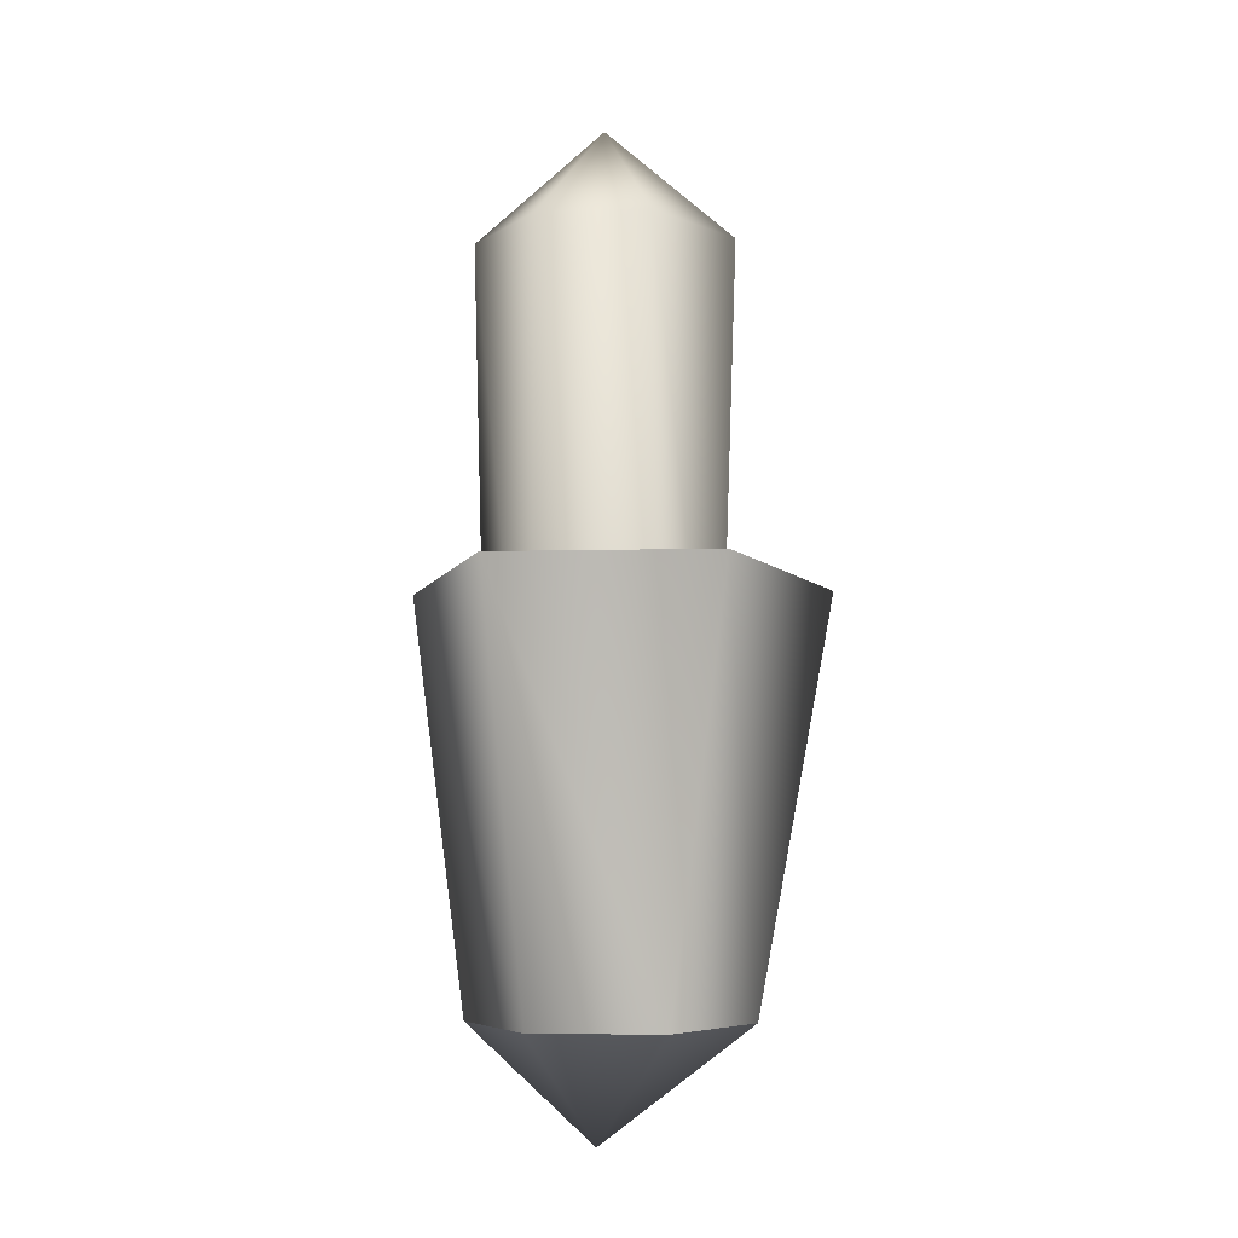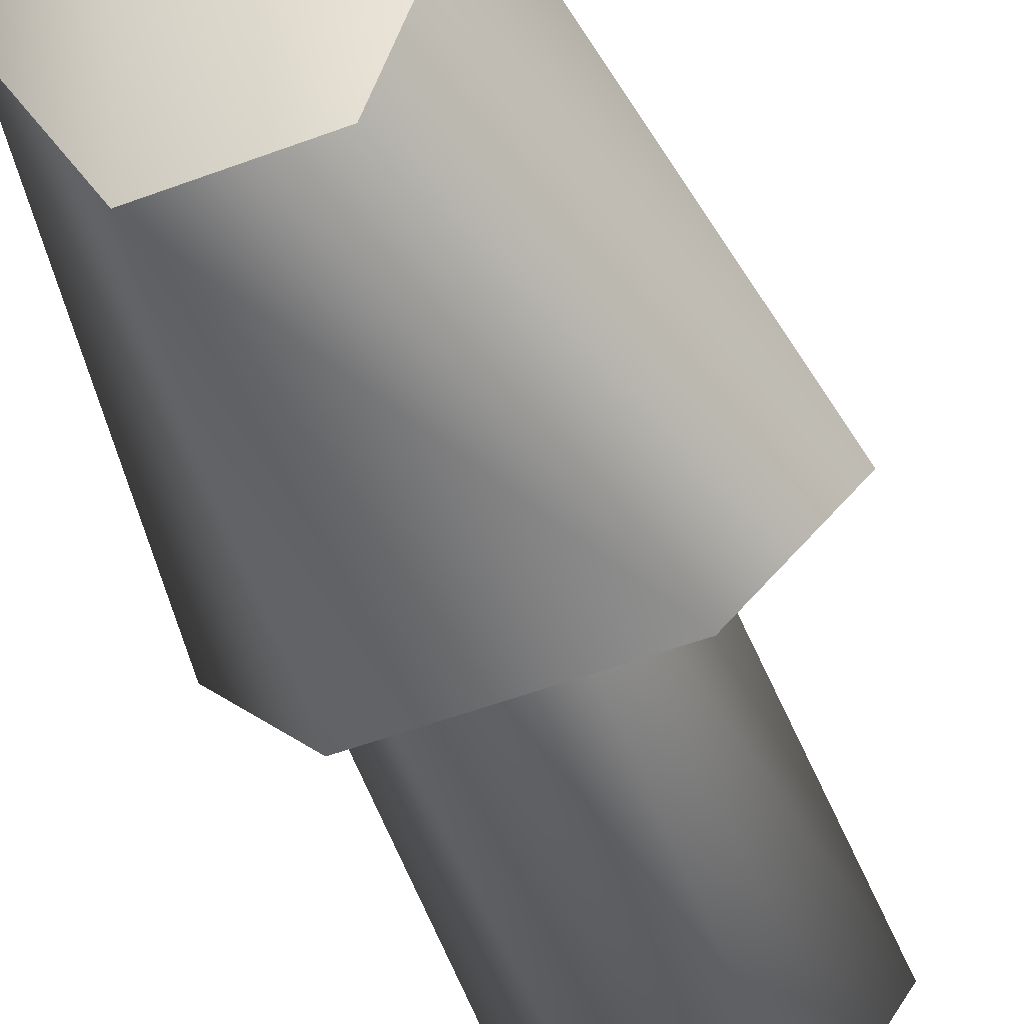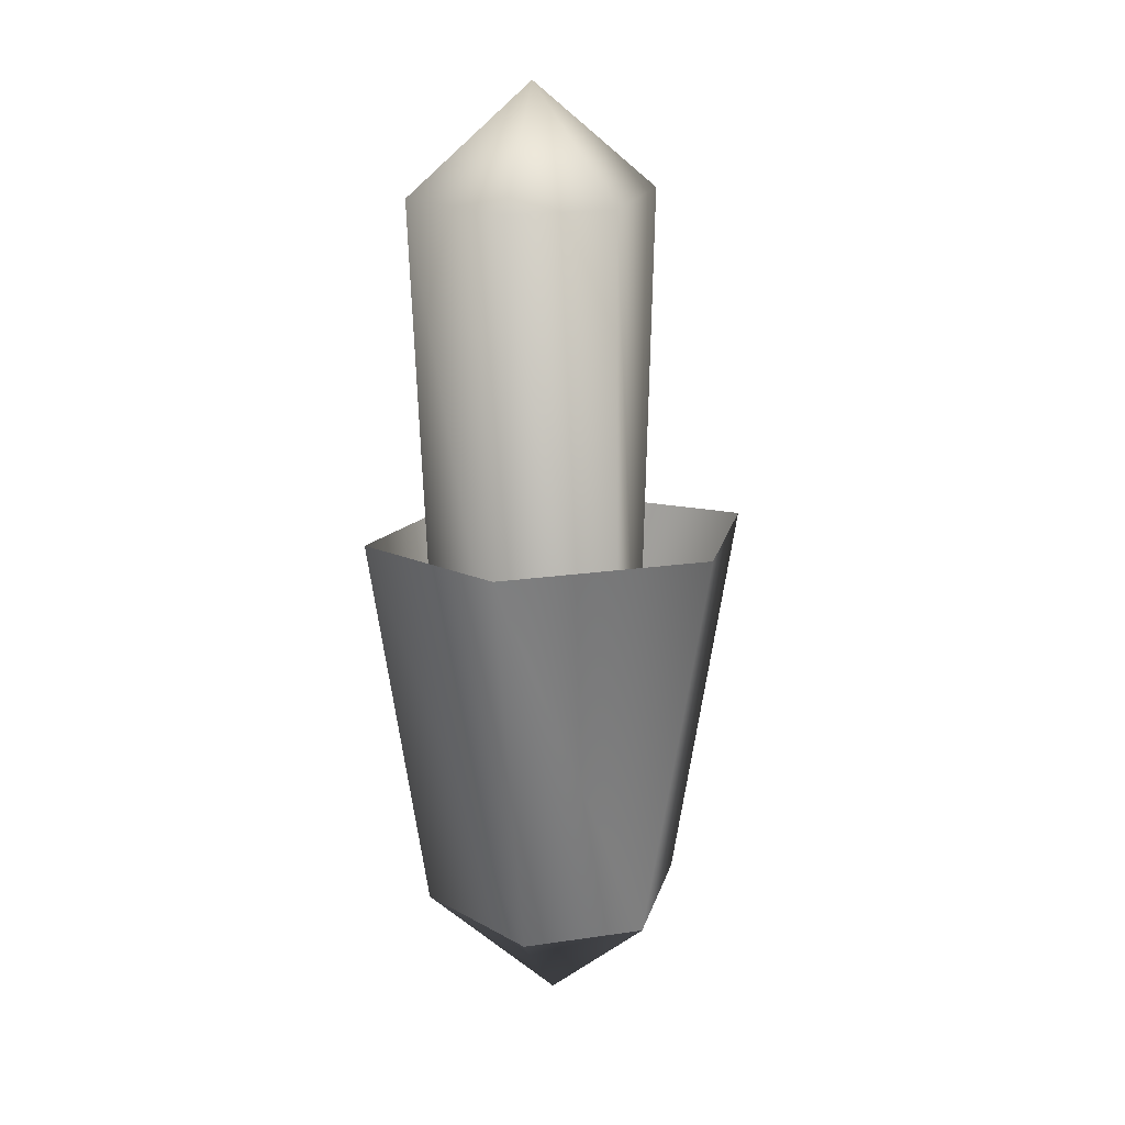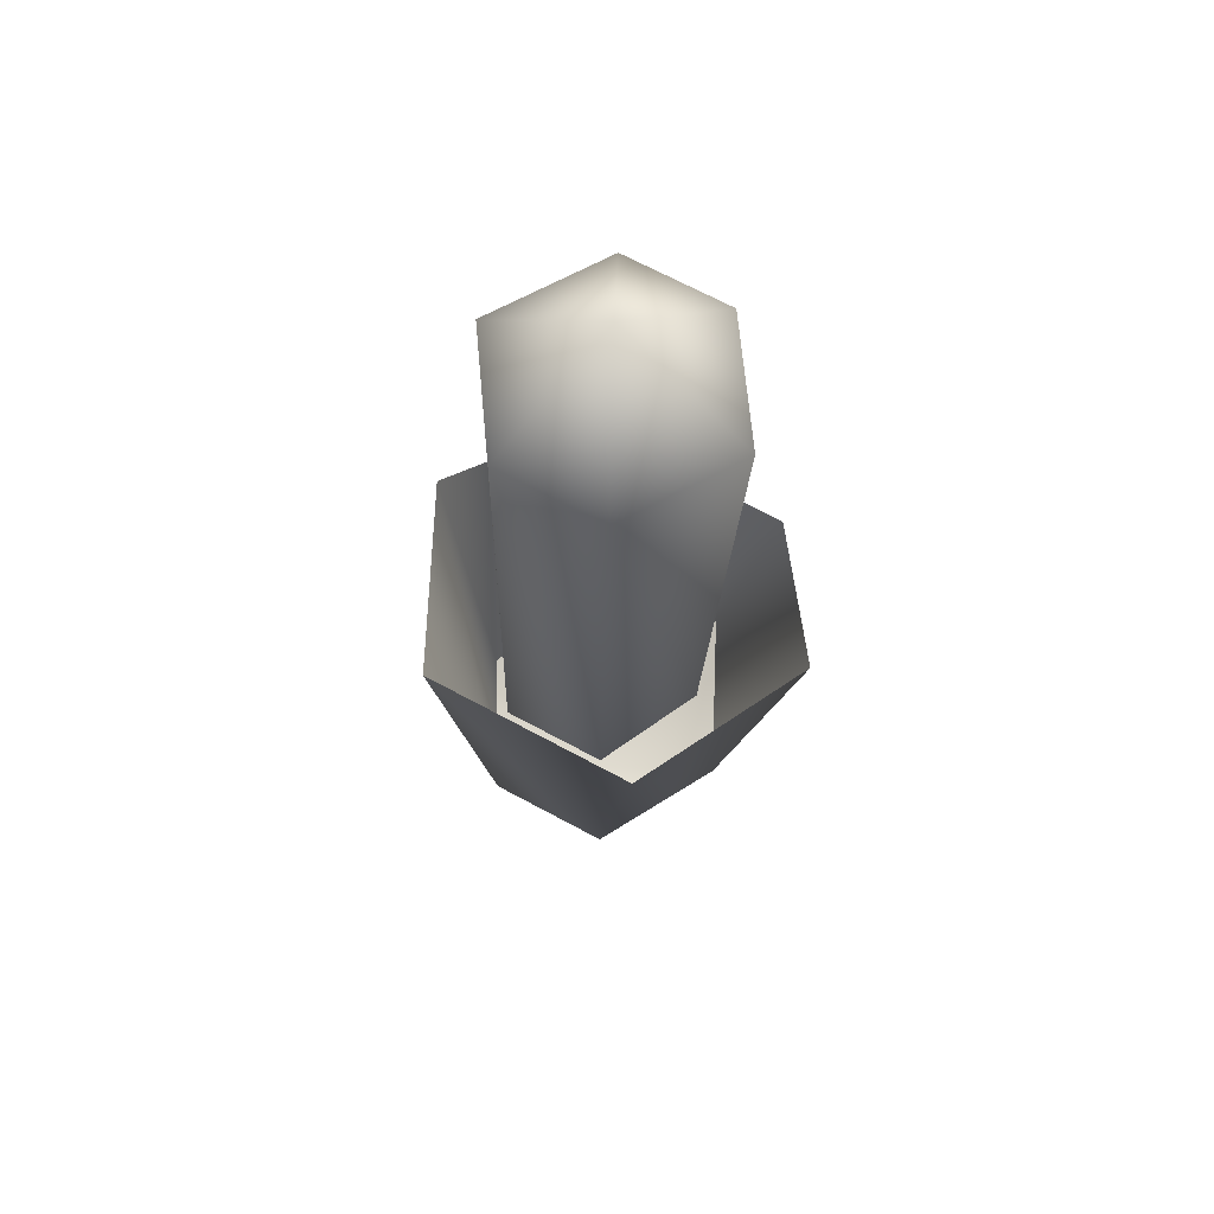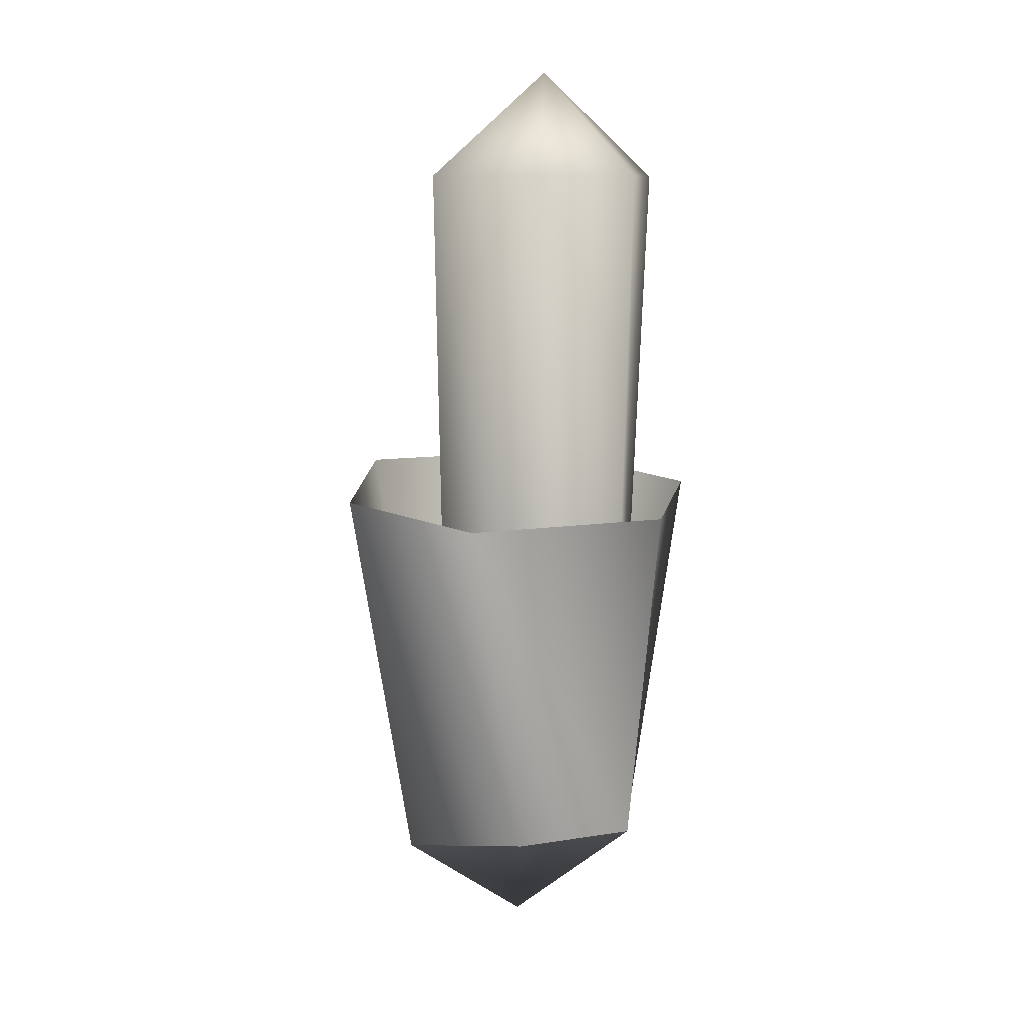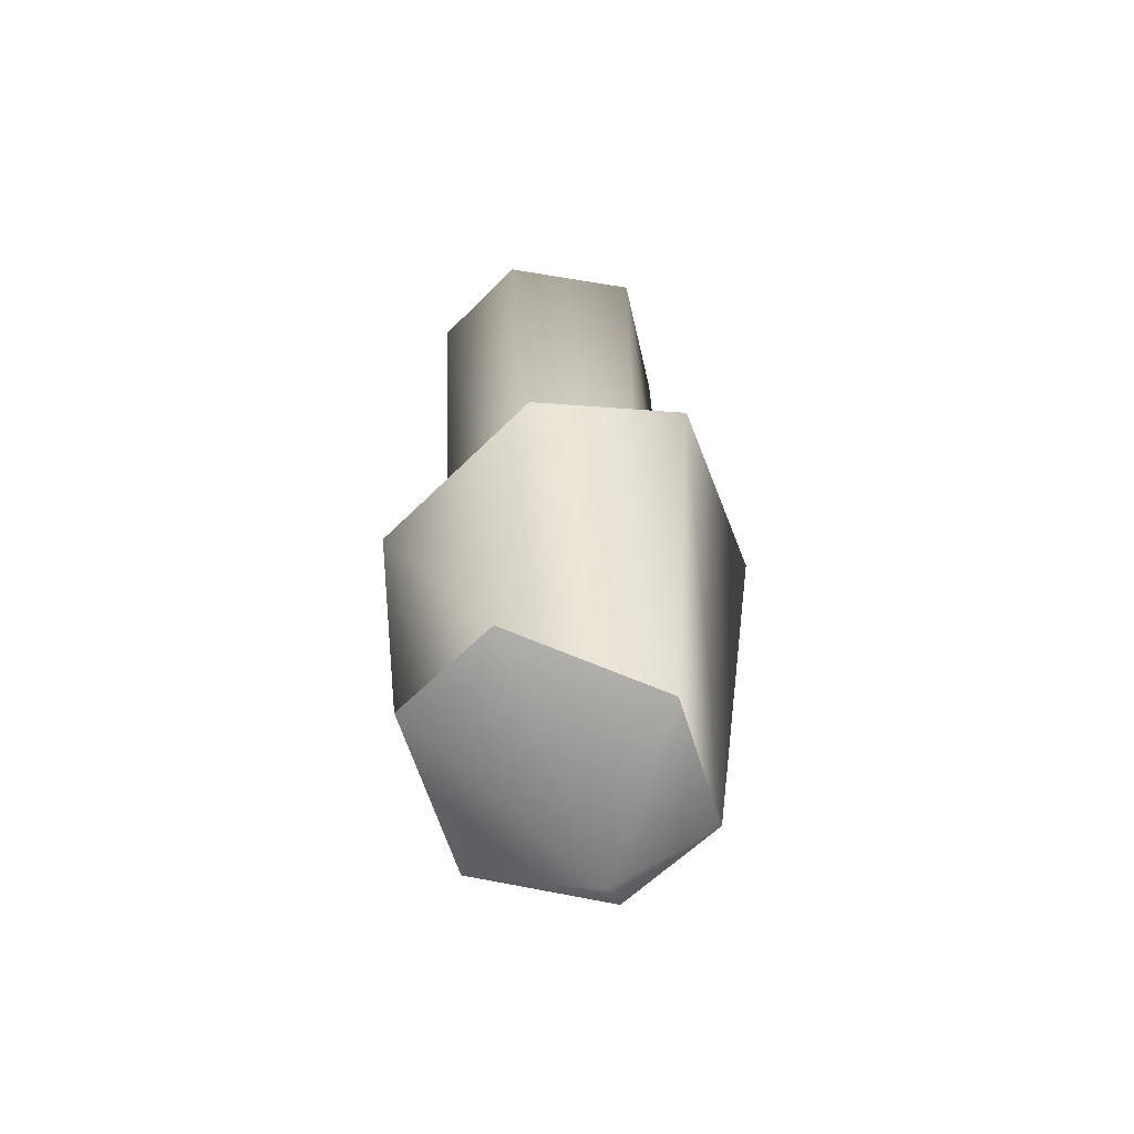
<metadata>
{"format":"obj","ext":"obj","renderer":"f3d","projection":"perspective","resolution":1024,"background":"white","views":[{"elev":-5.5,"azim":5.0,"up":"+Y"},{"elev":-54.7,"azim":21.5,"up":"+Z"},{"elev":20.1,"azim":-15.0,"up":"+Y"},{"elev":69.3,"azim":28.3,"up":"+Y"},{"elev":9.6,"azim":157.3,"up":"+Y"},{"elev":-57.1,"azim":-133.6,"up":"+Y"}]}
</metadata>
<code>
v 7 26 0
v 3 26 6
v 6 -6 1
v 3 26 6
v 3 -6 7
v 6 -6 1
v 3 26 6
v -3 26 6
v 3 -6 7
v -3 26 6
v -3 -6 7
v 3 -6 7
v -3 26 6
v -7 26 0
v -3 -6 7
v -7 26 0
v -6 -6 1
v -3 -6 7
v -7 26 0
v -3 26 -6
v -6 -6 1
v -3 26 -6
v -3 -6 -4
v -6 -6 1
v -3 26 -6
v 3 26 -6
v -3 -6 -4
v 3 26 -6
v 3 -6 -4
v -3 -6 -4
v 3 26 -6
v 7 26 0
v 3 -6 -4
v 7 26 0
v 6 -6 1
v 3 -6 -4
v 0 32 0
v 3 26 6
v 7 26 0
v 0 32 0
v -3 26 6
v 3 26 6
v 0 32 0
v -7 26 0
v -3 26 6
v 0 32 0
v -3 26 -6
v -7 26 0
v 0 32 0
v 3 26 -6
v -3 26 -6
v 0 32 0
v 7 26 0
v 3 26 -6
v 8 -15 2
v 4 -15 9
v 0 -21 4
v 4 -15 9
v -3 -15 9
v 0 -21 4
v -3 -15 9
v -7 -15 2
v 0 -21 4
v -7 -15 2
v -3 -13 -6
v 0 -21 4
v -3 -13 -6
v 4 -13 -6
v 0 -21 4
v 4 -13 -6
v 8 -15 2
v 0 -21 4
v 12 7 1
v 7 8 11
v 8 -15 2
v 7 8 11
v 4 -15 9
v 8 -15 2
v 7 8 11
v -5 8 11
v 4 -15 9
v -5 8 11
v -3 -15 9
v 4 -15 9
v -5 8 11
v -10 7 1
v -3 -15 9
v -10 7 1
v -7 -15 2
v -3 -15 9
v -10 7 1
v -5 6 -6
v -7 -15 2
v -5 6 -6
v -3 -13 -6
v -7 -15 2
v -5 6 -6
v 7 6 -6
v -3 -13 -6
v 7 6 -6
v 4 -13 -6
v -3 -13 -6
v 7 6 -6
v 12 7 1
v 4 -13 -6
v 12 7 1
v 8 -15 2
v 4 -13 -6
f 1 2 3
f 4 5 6
f 7 8 9
f 10 11 12
f 13 14 15
f 16 17 18
f 19 20 21
f 22 23 24
f 25 26 27
f 28 29 30
f 31 32 33
f 34 35 36
f 37 38 39
f 40 41 42
f 43 44 45
f 46 47 48
f 49 50 51
f 52 53 54
f 55 56 57
f 58 59 60
f 61 62 63
f 64 65 66
f 67 68 69
f 70 71 72
f 73 74 75
f 76 77 78
f 79 80 81
f 82 83 84
f 85 86 87
f 88 89 90
f 91 92 93
f 94 95 96
f 97 98 99
f 100 101 102
f 103 104 105
f 106 107 108

</code>
